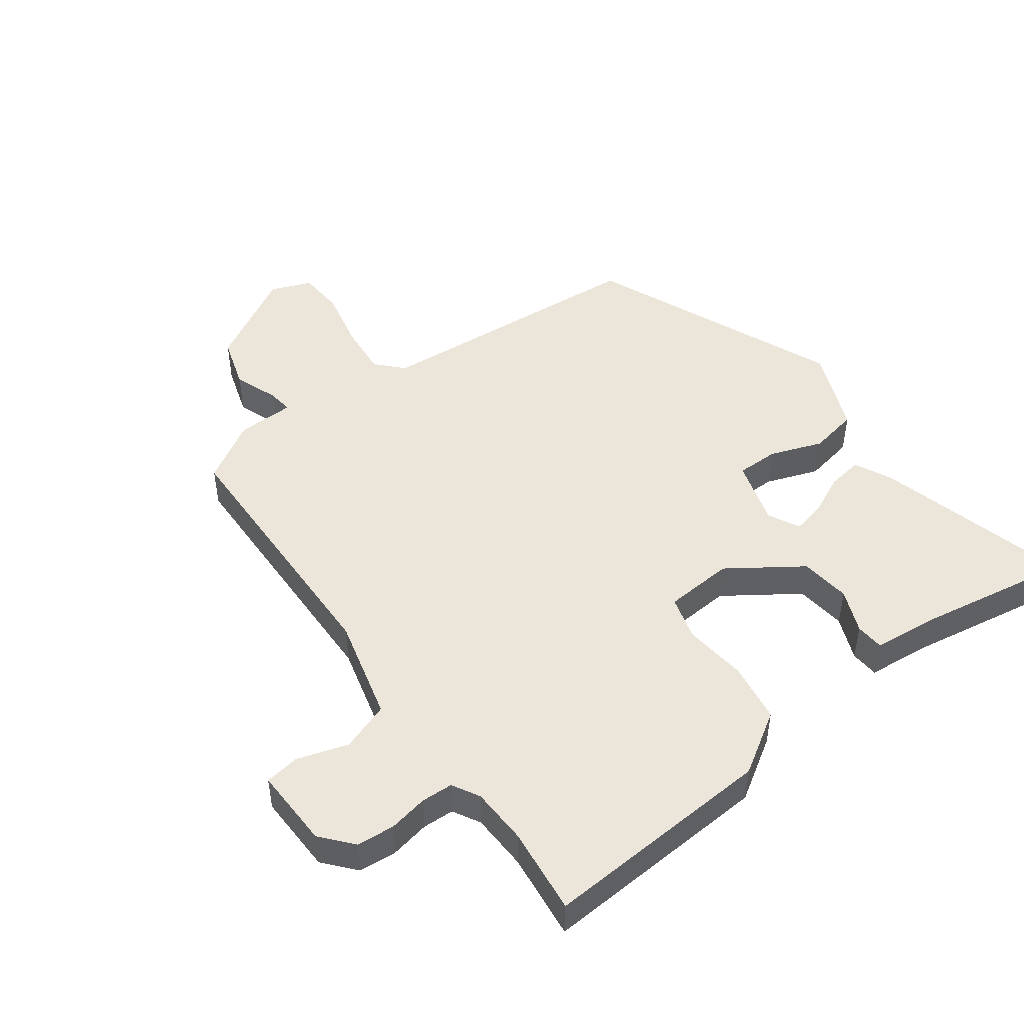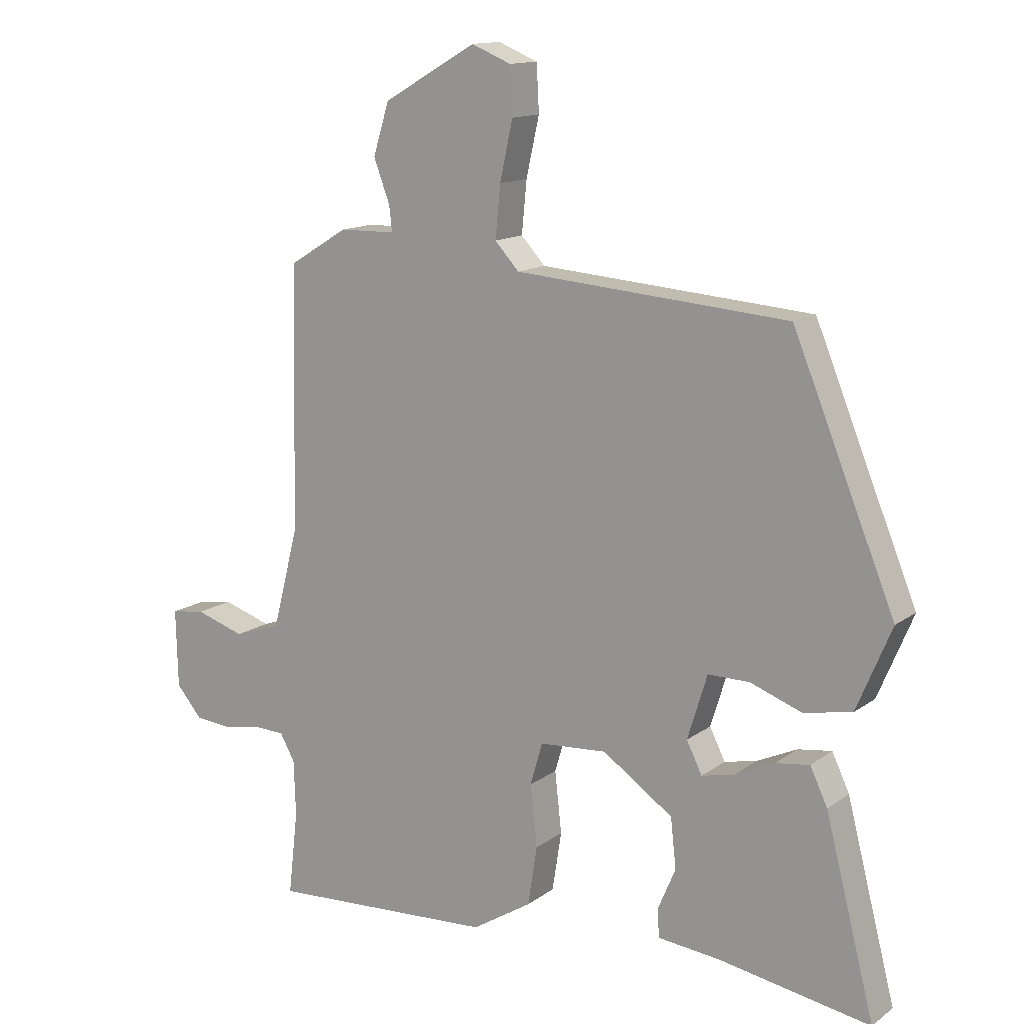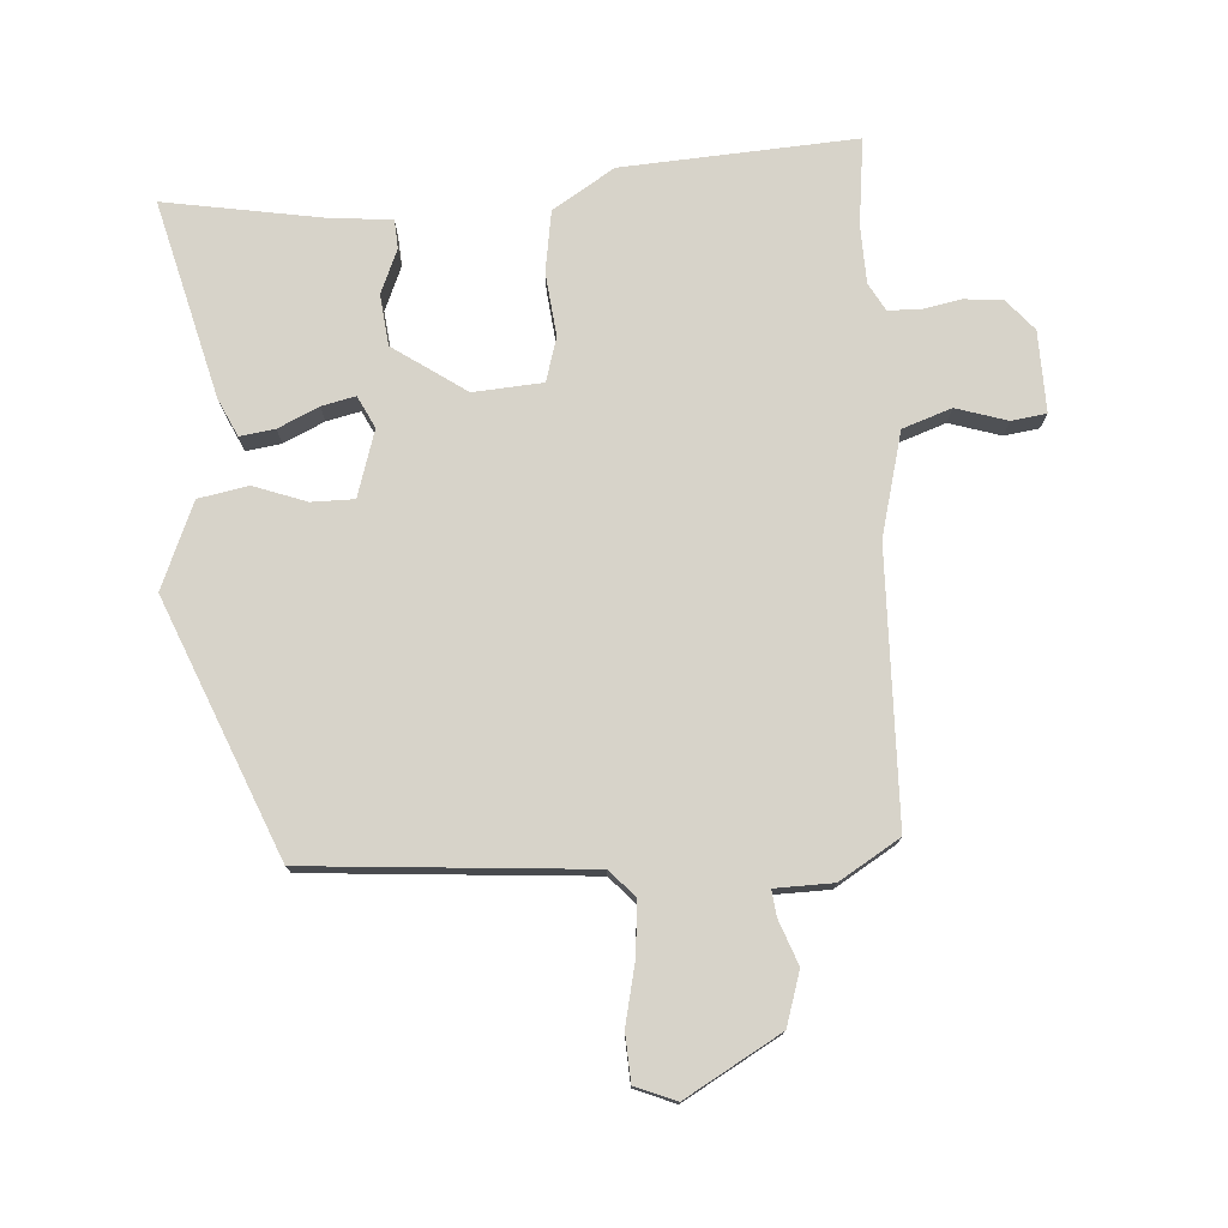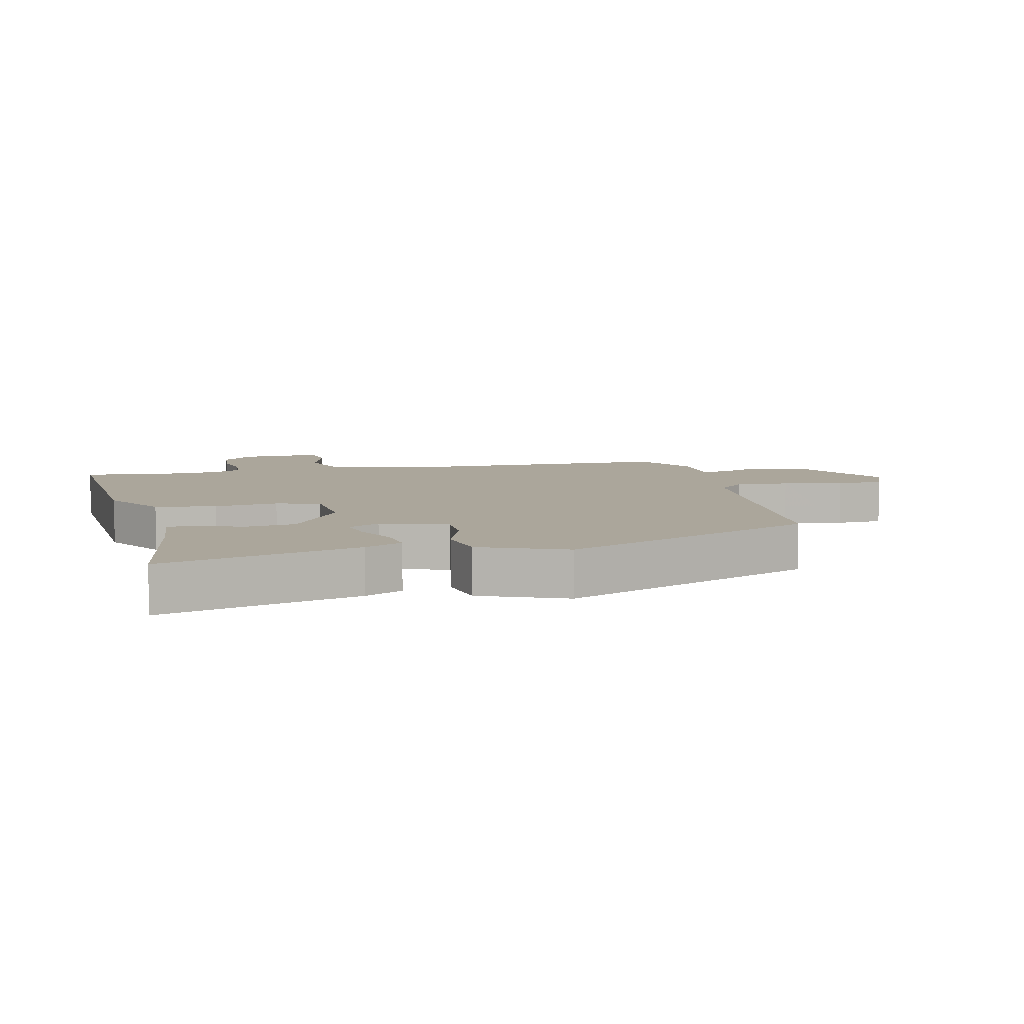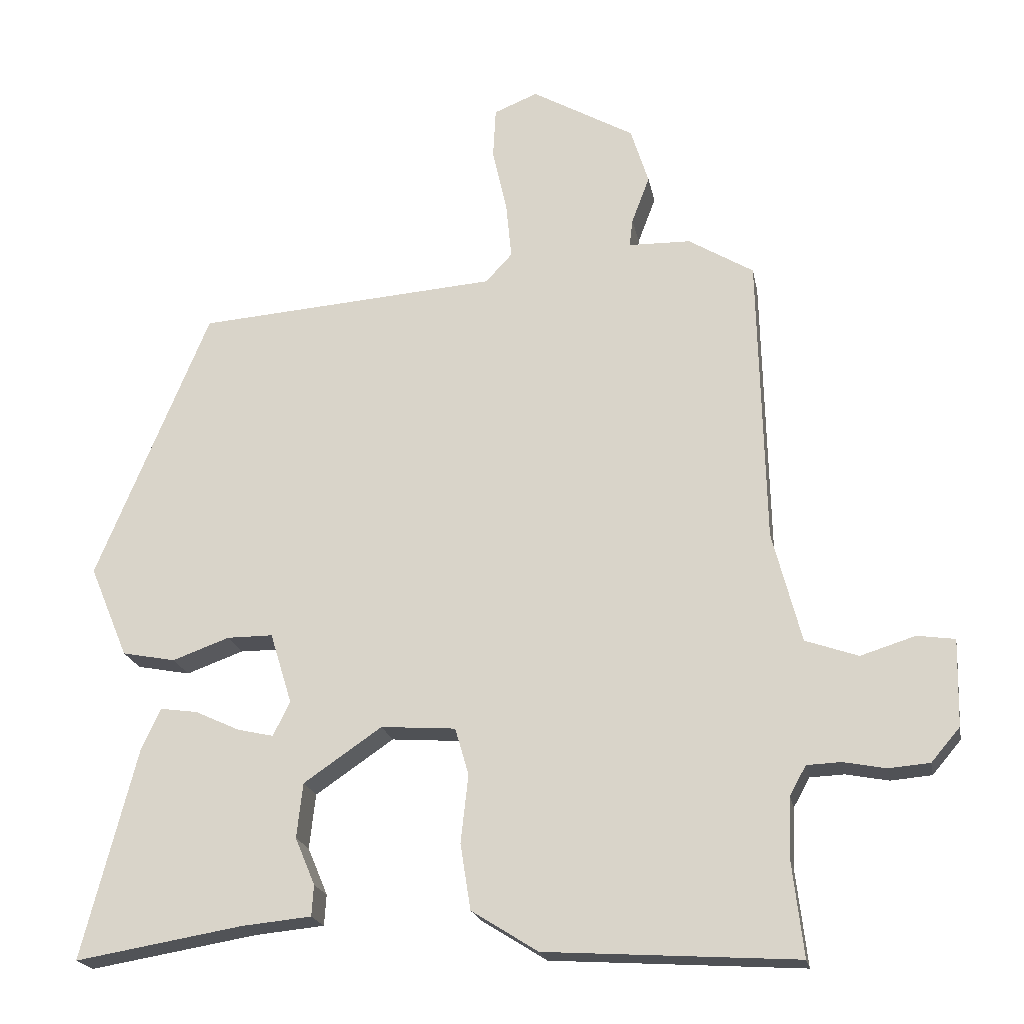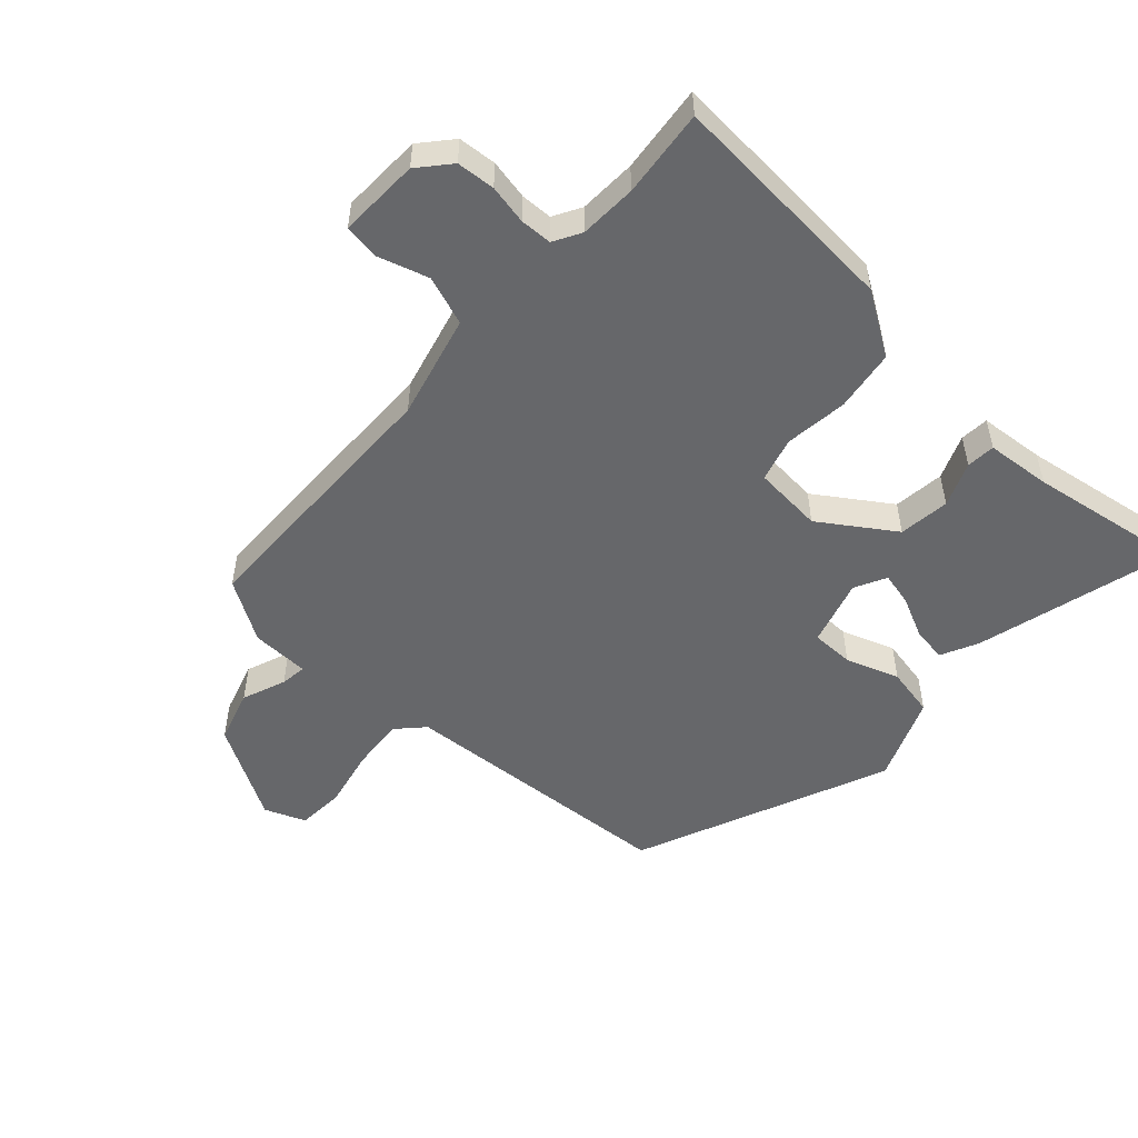
<metadata>
{"format":"obj","ext":"obj","renderer":"f3d","projection":"perspective","resolution":1024,"background":"white","views":[{"elev":47.8,"azim":143.6,"up":"+Y"},{"elev":13.8,"azim":-146.9,"up":"+Z"},{"elev":76.3,"azim":-3.7,"up":"+Y"},{"elev":7.9,"azim":-103.5,"up":"+Y"},{"elev":-20.5,"azim":10.7,"up":"+Z"},{"elev":-52.1,"azim":137.2,"up":"+Y"}]}
</metadata>
<code>
v 0.49 0.07 -0.412
v 0.506 0.07 -0.549
v 0.139 0.07 -0.526
v 0.042 0.07 -0.465
v 0.027 0.07 -0.369
v 0.038 0.07 -0.27
v 0.018 0.07 -0.201
v -0.091 0.07 -0.193
v -0.205 0.07 -0.271
v -0.214 0.07 -0.351
v -0.185 0.07 -0.42
v -0.188 0.07 -0.465
v -0.29 0.07 -0.475
v -0.534 0.07 -0.516
v -0.454 0.07 -0.207
v -0.426 0.07 -0.148
v -0.371 0.07 -0.156
v -0.307 0.07 -0.186
v -0.254 0.07 -0.198
v -0.229 0.07 -0.148
v -0.261 0.07 -0.044
v -0.328 0.07 -0.044
v -0.411 0.07 -0.074
v -0.489 0.07 -0.059
v -0.545 0.07 0.075
v -0.38 0.07 0.474
v 0.061 0.07 0.507
v 0.1 0.07 0.549
v 0.092 0.07 0.632
v 0.071 0.07 0.726
v 0.075 0.07 0.801
v 0.139 0.07 0.827
v 0.289 0.07 0.741
v 0.315 0.07 0.658
v 0.289 0.07 0.589
v 0.284 0.07 0.548
v 0.375 0.07 0.546
v 0.47 0.07 0.488
v 0.48 0.07 0.064
v 0.522 0.07 -0.098
v 0.599 0.07 -0.125
v 0.679 0.07 -0.1
v 0.734 0.07 -0.108
v 0.731 0.07 -0.235
v 0.689 0.07 -0.284
v 0.629 0.07 -0.289
v 0.567 0.07 -0.277
v 0.517 0.07 -0.279
v 0.493 0.07 -0.322
v 0.49 0 -0.412
v 0.506 0 -0.549
v 0.139 0 -0.526
v 0.042 0 -0.465
v 0.027 0 -0.369
v 0.038 0 -0.27
v 0.018 0 -0.201
v -0.091 0 -0.193
v -0.205 0 -0.271
v -0.214 0 -0.351
v -0.185 0 -0.42
v -0.188 0 -0.465
v -0.29 0 -0.475
v -0.534 0 -0.516
v -0.454 0 -0.207
v -0.426 0 -0.148
v -0.371 0 -0.156
v -0.307 0 -0.186
v -0.254 0 -0.198
v -0.229 0 -0.148
v -0.261 0 -0.044
v -0.328 0 -0.044
v -0.411 0 -0.074
v -0.489 0 -0.059
v -0.545 0 0.075
v -0.38 0 0.474
v 0.061 0 0.507
v 0.1 0 0.549
v 0.092 0 0.632
v 0.071 0 0.726
v 0.075 0 0.801
v 0.139 0 0.827
v 0.289 0 0.741
v 0.315 0 0.658
v 0.289 0 0.589
v 0.284 0 0.548
v 0.375 0 0.546
v 0.47 0 0.488
v 0.48 0 0.064
v 0.522 0 -0.098
v 0.599 0 -0.125
v 0.679 0 -0.1
v 0.734 0 -0.108
v 0.731 0 -0.235
v 0.689 0 -0.284
v 0.629 0 -0.289
v 0.567 0 -0.277
v 0.517 0 -0.279
v 0.493 0 -0.322
f 44 45 46 47
f 44 47 48
f 41 42 43 44
f 40 41 44 48
f 39 40 48 49
f 36 37 38 39
f 32 33 34 35
f 32 35 36
f 29 30 31 32
f 28 29 32 36
f 27 28 36 39
f 22 23 24 25
f 21 22 25 26
f 20 21 26 27
f 15 16 17 18
f 13 14 15 18
f 13 18 19
f 10 11 12 13
f 9 10 13 19
f 8 9 19 20
f 3 4 5 6
f 1 2 3 6
f 1 6 7
f 49 1 7
f 39 49 7
f 20 27 39
f 7 8 20 39
f 96 95 94 93
f 97 96 93
f 93 92 91 90
f 97 93 90 89
f 98 97 89 88
f 88 87 86 85
f 84 83 82 81
f 85 84 81
f 81 80 79 78
f 85 81 78 77
f 88 85 77 76
f 74 73 72 71
f 75 74 71 70
f 76 75 70 69
f 67 66 65 64
f 67 64 63 62
f 68 67 62
f 62 61 60 59
f 68 62 59 58
f 69 68 58 57
f 55 54 53 52
f 55 52 51 50
f 56 55 50
f 56 50 98
f 56 98 88
f 88 76 69
f 88 69 57 56
f 1 50 51 2
f 2 51 52 3
f 3 52 53 4
f 4 53 54 5
f 5 54 55 6
f 6 55 56 7
f 7 56 57 8
f 8 57 58 9
f 9 58 59 10
f 10 59 60 11
f 11 60 61 12
f 12 61 62 13
f 13 62 63 14
f 14 63 64 15
f 15 64 65 16
f 16 65 66 17
f 17 66 67 18
f 18 67 68 19
f 19 68 69 20
f 20 69 70 21
f 21 70 71 22
f 22 71 72 23
f 23 72 73 24
f 24 73 74 25
f 25 74 75 26
f 26 75 76 27
f 27 76 77 28
f 28 77 78 29
f 29 78 79 30
f 30 79 80 31
f 31 80 81 32
f 32 81 82 33
f 33 82 83 34
f 34 83 84 35
f 35 84 85 36
f 36 85 86 37
f 37 86 87 38
f 38 87 88 39
f 39 88 89 40
f 40 89 90 41
f 41 90 91 42
f 42 91 92 43
f 43 92 93 44
f 44 93 94 45
f 45 94 95 46
f 46 95 96 47
f 47 96 97 48
f 48 97 98 49
f 49 98 50 1

</code>
